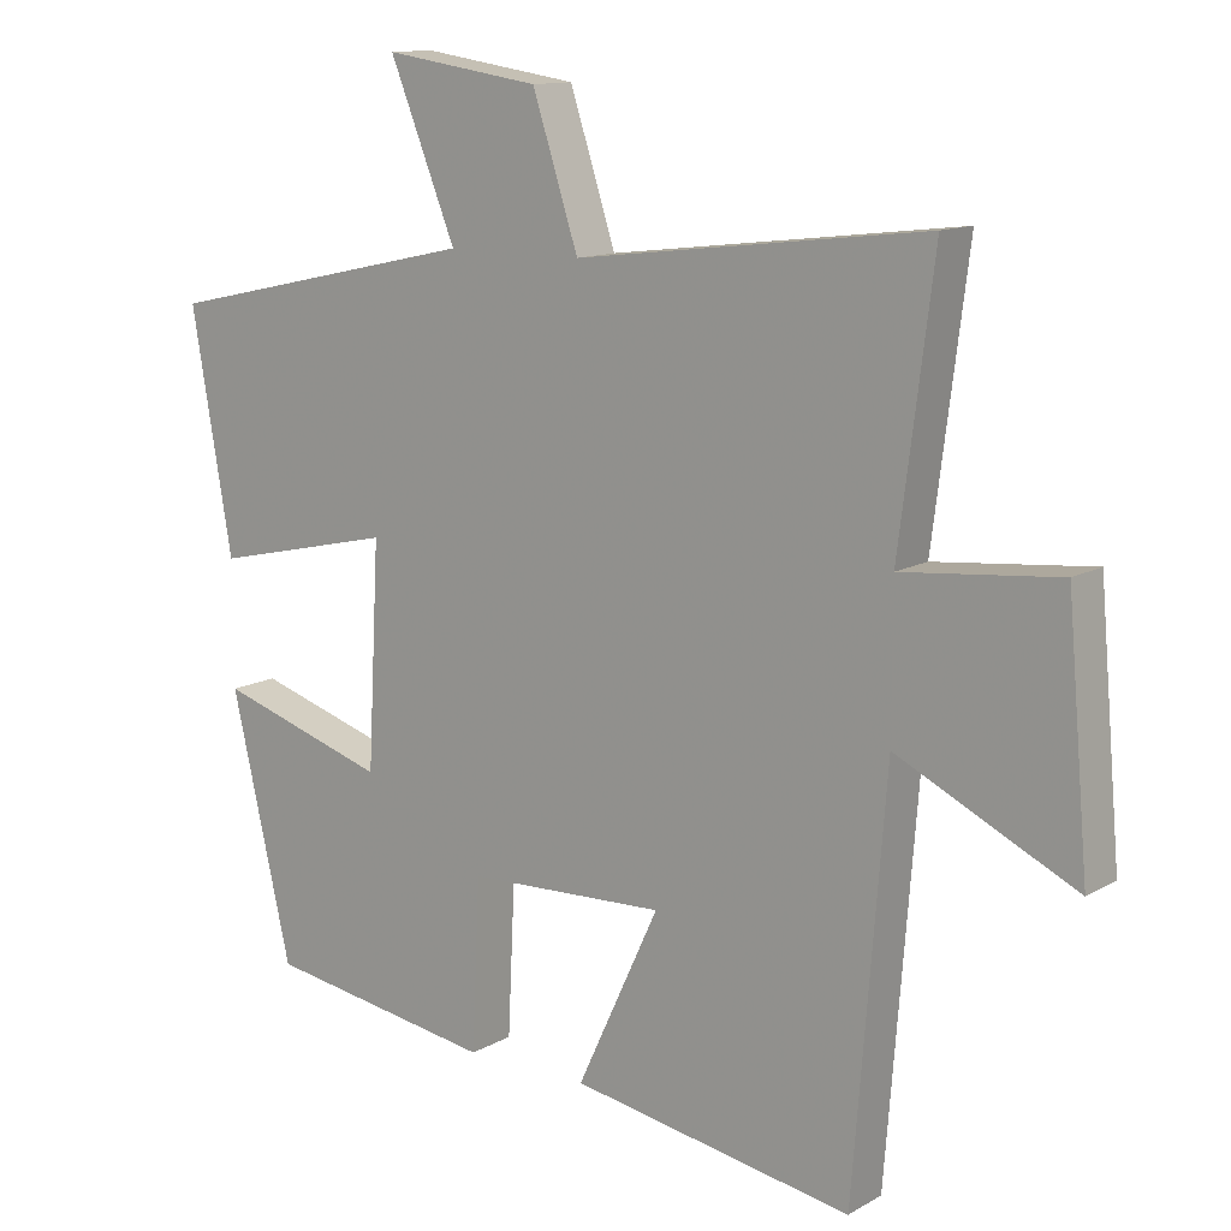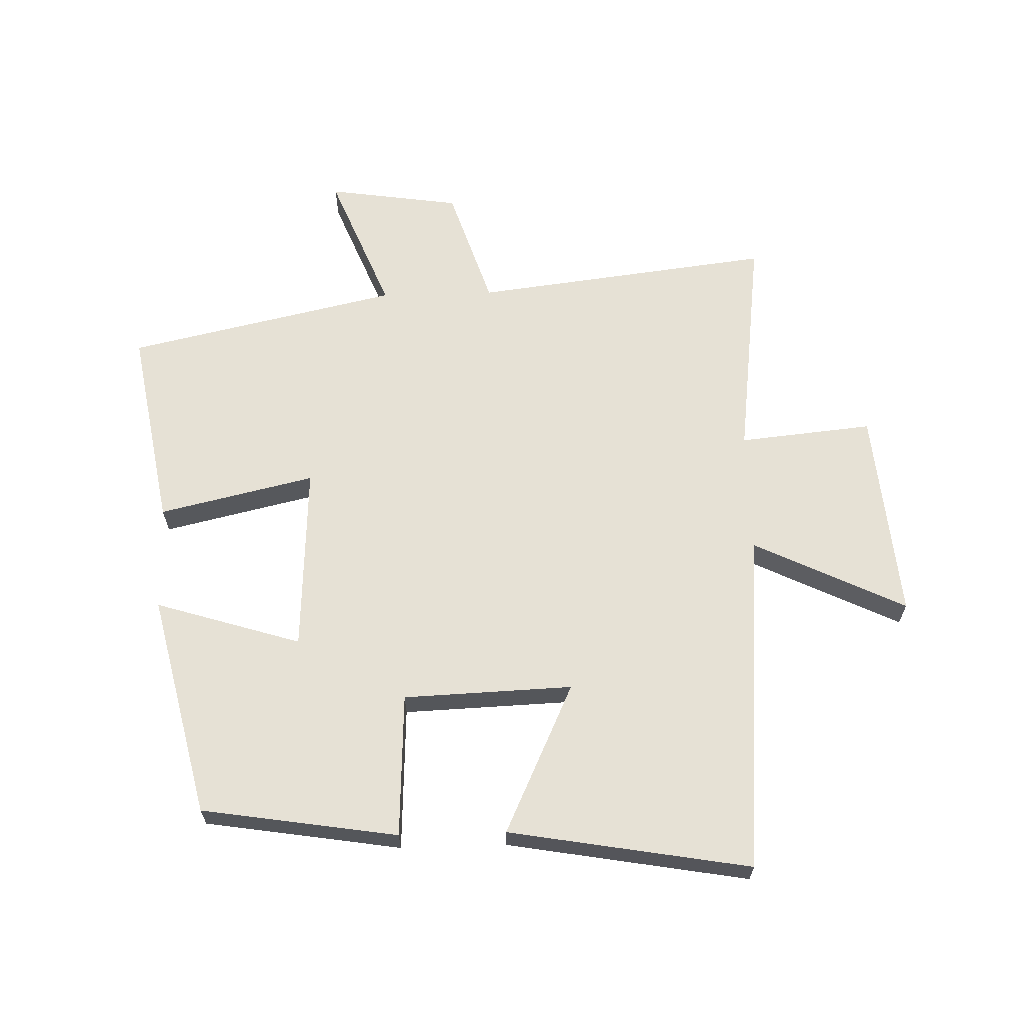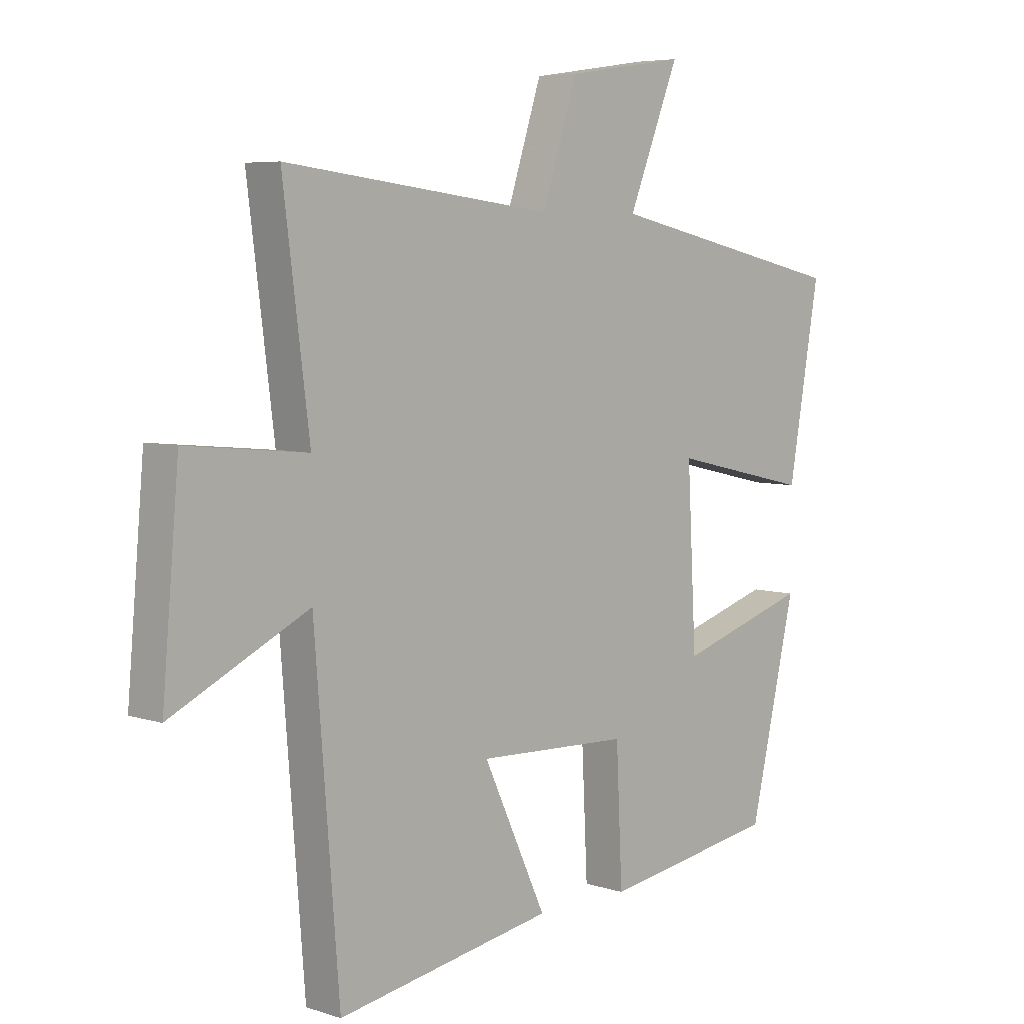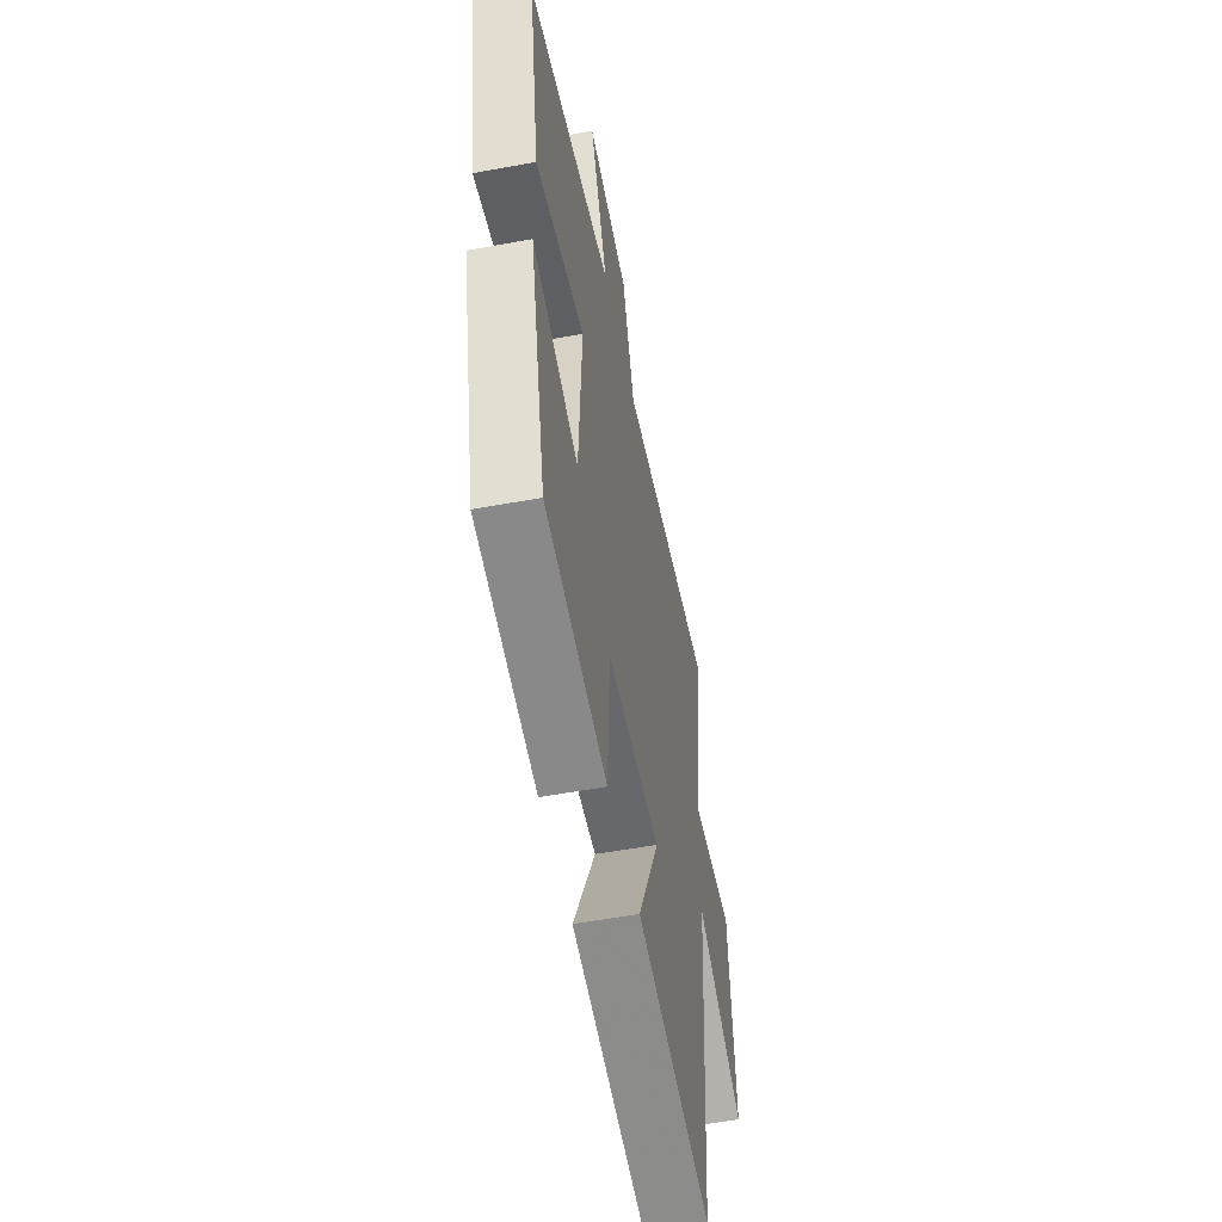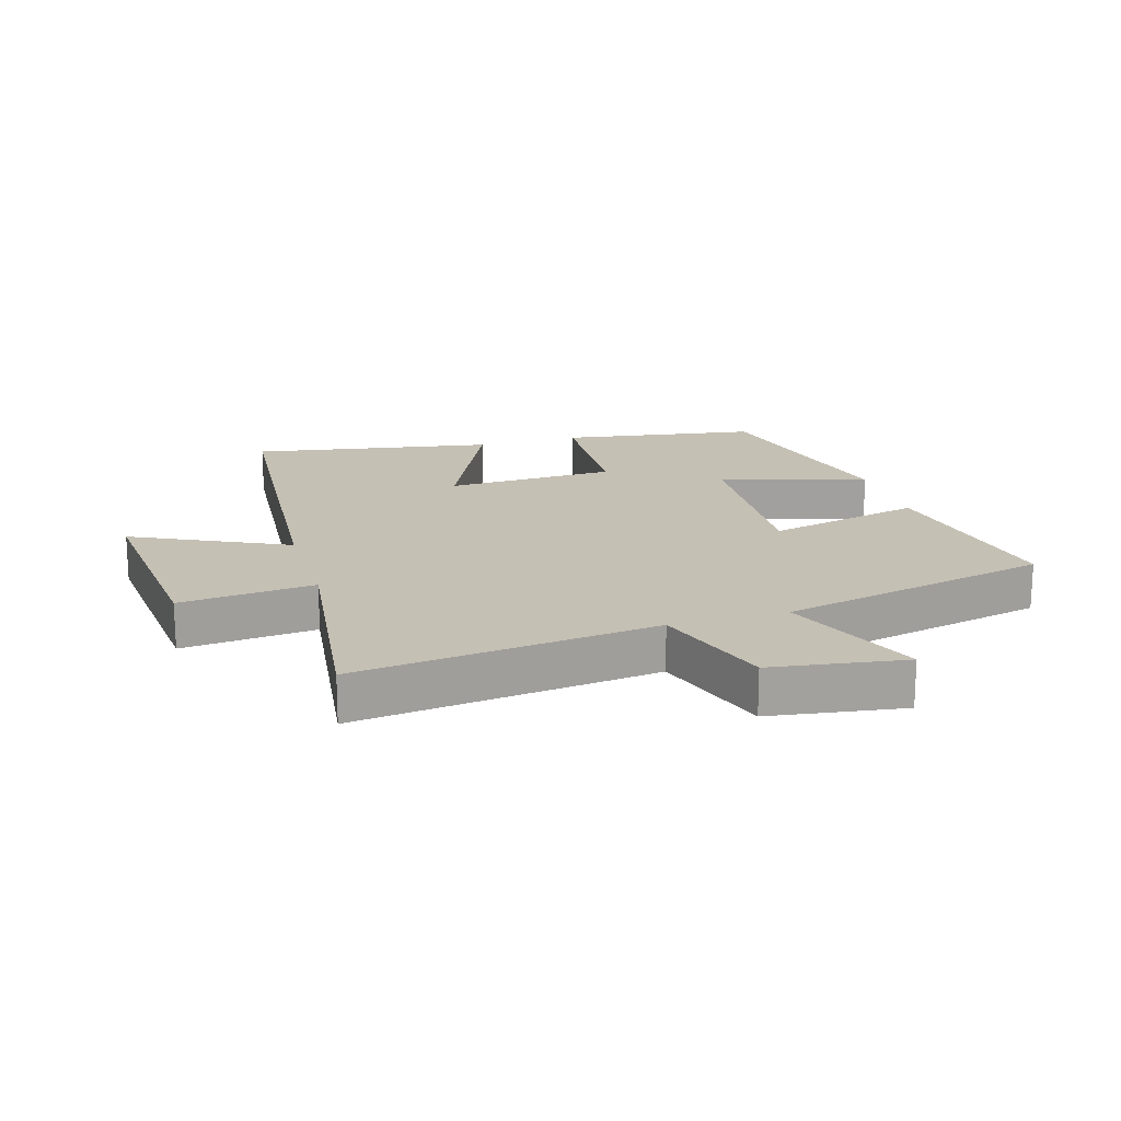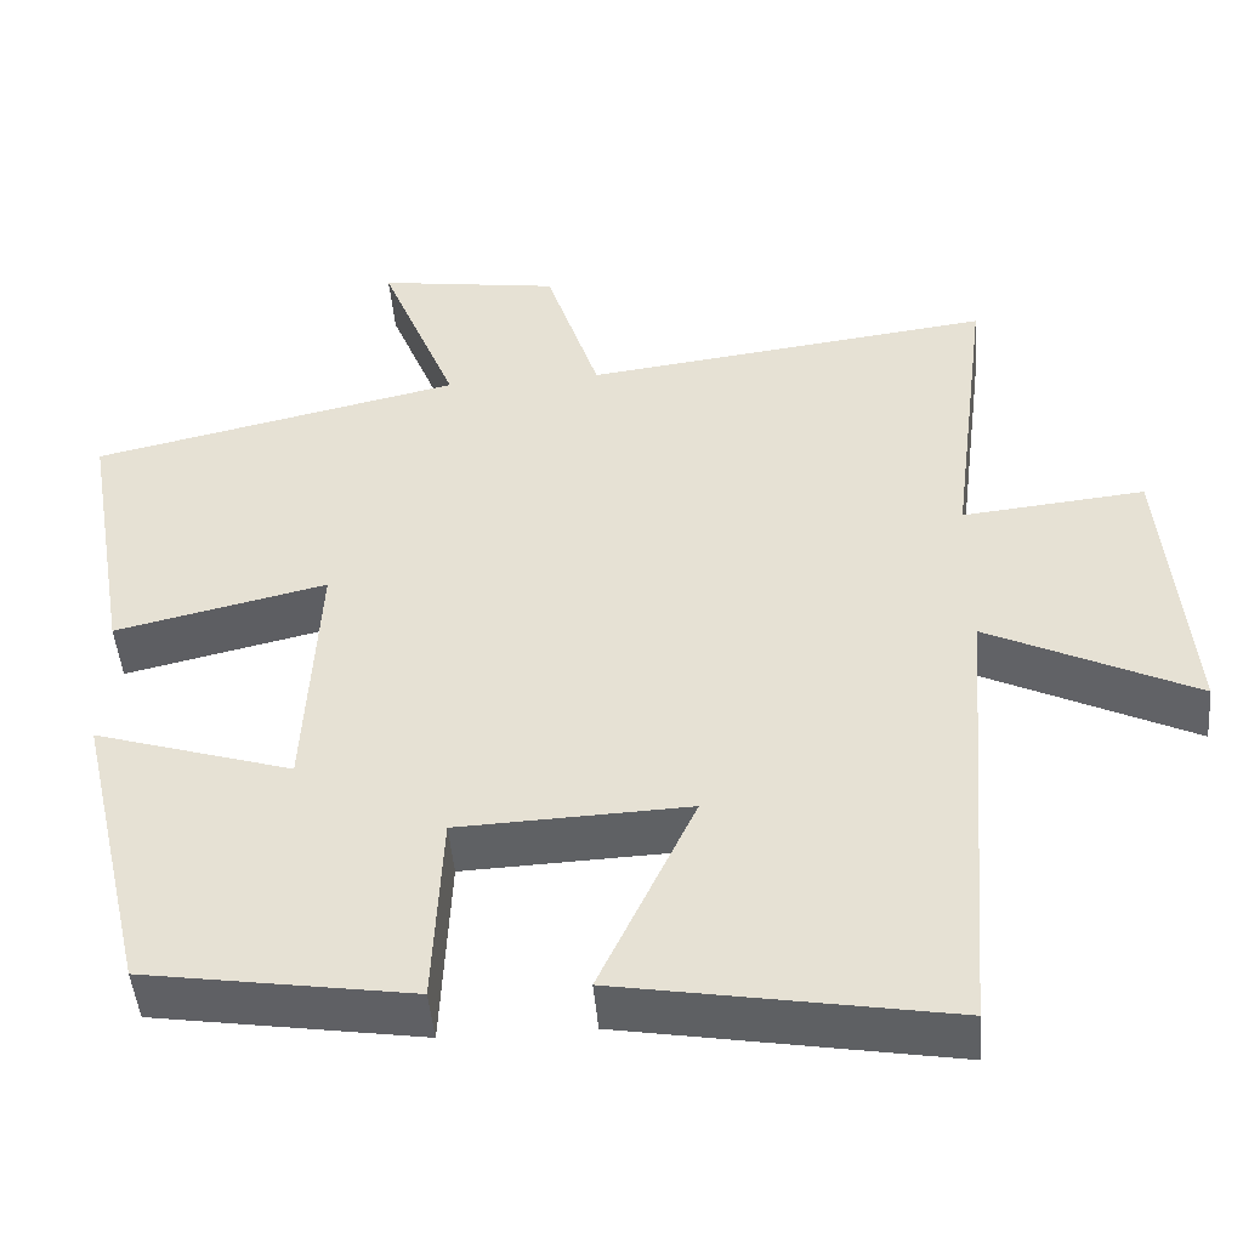
<metadata>
{"format":"obj","ext":"obj","renderer":"f3d","projection":"perspective","resolution":1024,"background":"white","views":[{"elev":12.5,"azim":-142.6,"up":"+Z"},{"elev":64.3,"azim":178.3,"up":"+Y"},{"elev":5.9,"azim":-45.7,"up":"+Z"},{"elev":-54.5,"azim":101.1,"up":"+Z"},{"elev":18.2,"azim":-16.7,"up":"+Y"},{"elev":-47.1,"azim":-175.1,"up":"+Z"}]}
</metadata>
<code>
v 0.417 0.07 -0.45
v 0.102 0.07 -0.5
v 0.091 0.07 -0.268
v -0.181 0.07 -0.258
v -0.068 0.07 -0.5
v -0.456 0.07 -0.568
v -0.5 0.07 -0.012
v -0.745 0.07 -0.131
v -0.715 0.07 0.209
v -0.5 0.07 0.188
v -0.547 0.07 0.558
v -0.066 0.07 0.5
v -0.003 0.07 0.694
v 0.211 0.07 0.726
v 0.12 0.07 0.5
v 0.556 0.07 0.404
v 0.5 0.07 0.08
v 0.25 0.07 0.137
v 0.266 0.07 -0.165
v 0.5 0.07 -0.092
v 0.417 0 -0.45
v 0.102 0 -0.5
v 0.091 0 -0.268
v -0.181 0 -0.258
v -0.068 0 -0.5
v -0.456 0 -0.568
v -0.5 0 -0.012
v -0.745 0 -0.131
v -0.715 0 0.209
v -0.5 0 0.188
v -0.547 0 0.558
v -0.066 0 0.5
v -0.003 0 0.694
v 0.211 0 0.726
v 0.12 0 0.5
v 0.556 0 0.404
v 0.5 0 0.08
v 0.25 0 0.137
v 0.266 0 -0.165
v 0.5 0 -0.092
f 1 2 3
f 20 1 3
f 19 20 3
f 18 19 3 4
f 15 16 17 18
f 15 18 4
f 12 13 14 15
f 12 15 4
f 10 11 12 4
f 7 8 9 10
f 6 7 10
f 5 6 10
f 4 5 10
f 23 22 21
f 23 21 40
f 23 40 39
f 24 23 39 38
f 38 37 36 35
f 24 38 35
f 35 34 33 32
f 24 35 32
f 24 32 31 30
f 30 29 28 27
f 30 27 26
f 30 26 25
f 30 25 24
f 1 21 22 2
f 2 22 23 3
f 3 23 24 4
f 4 24 25 5
f 5 25 26 6
f 6 26 27 7
f 7 27 28 8
f 8 28 29 9
f 9 29 30 10
f 10 30 31 11
f 11 31 32 12
f 12 32 33 13
f 13 33 34 14
f 14 34 35 15
f 15 35 36 16
f 16 36 37 17
f 17 37 38 18
f 18 38 39 19
f 19 39 40 20
f 20 40 21 1

</code>
